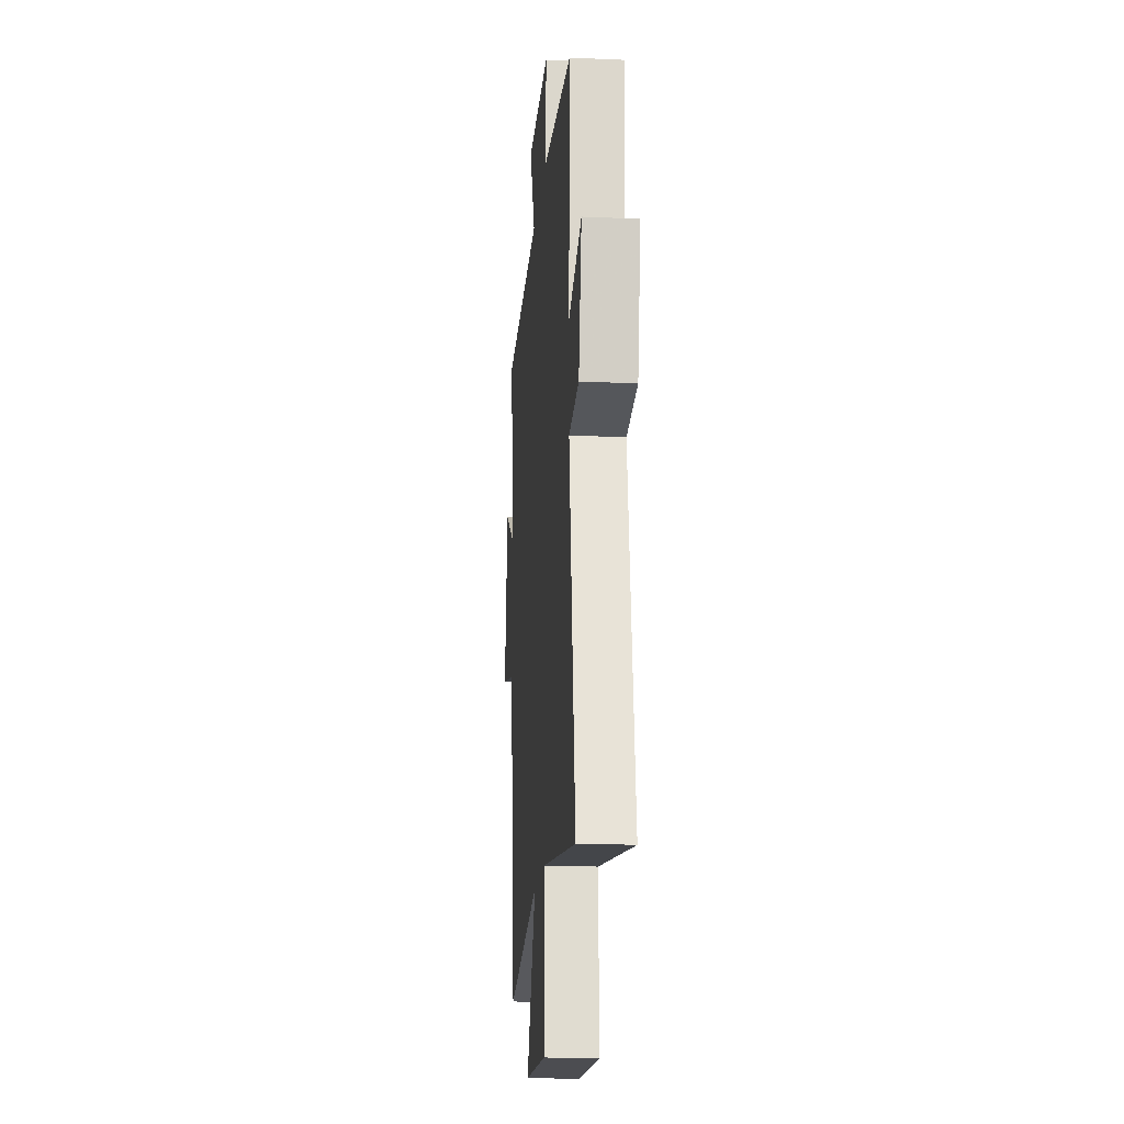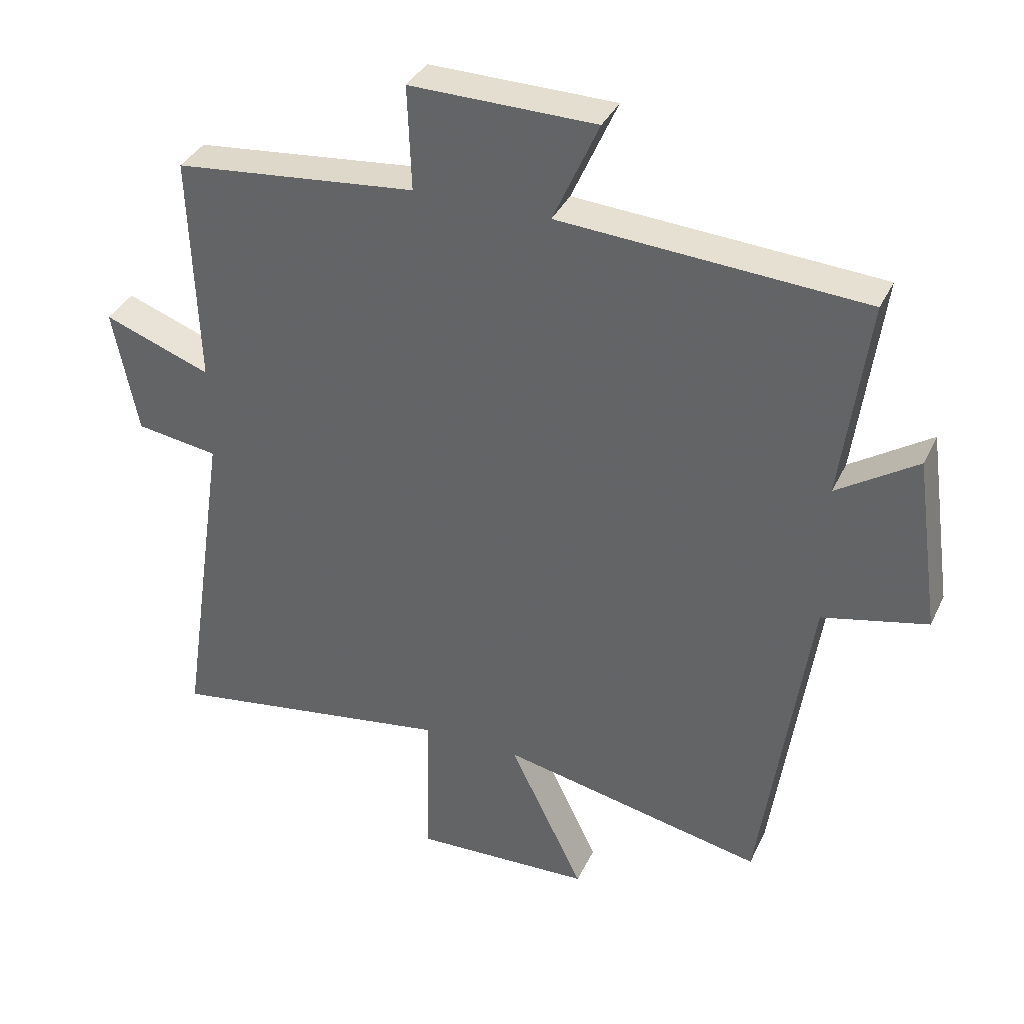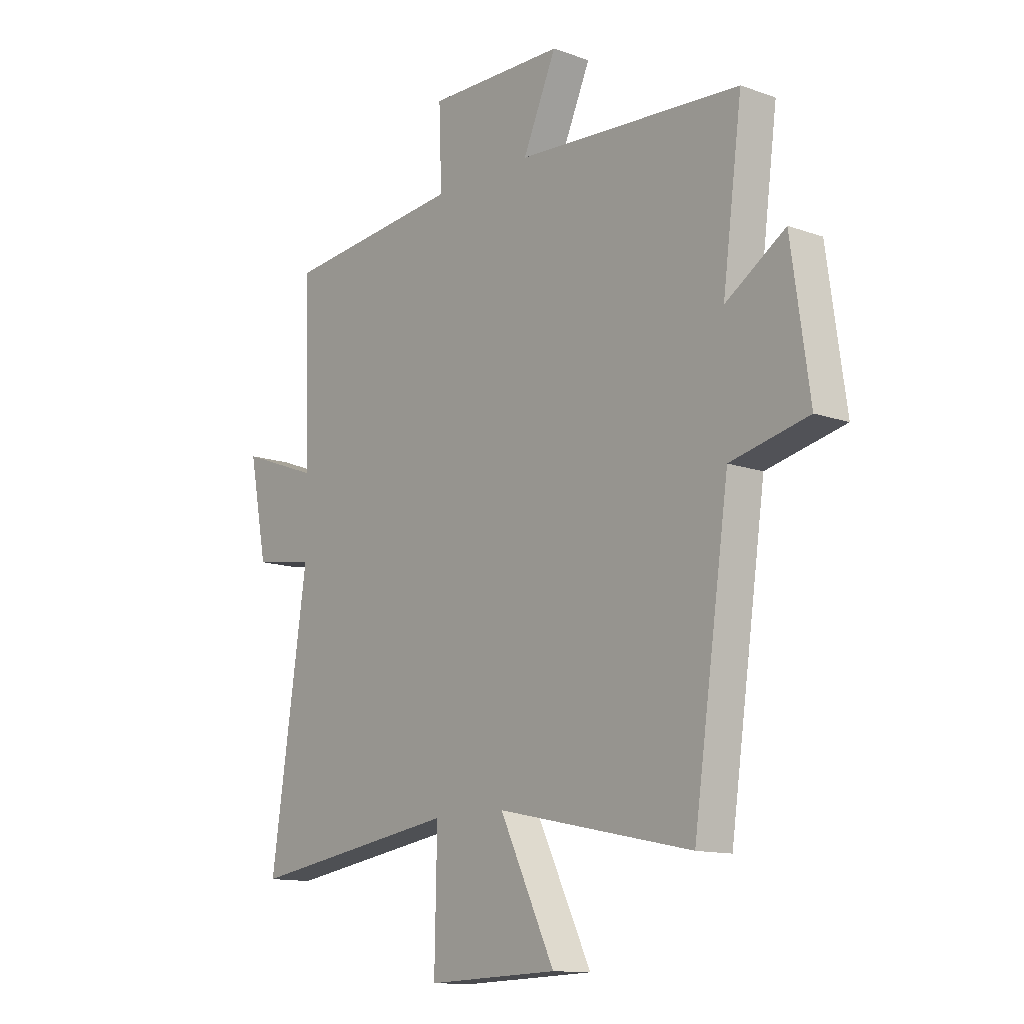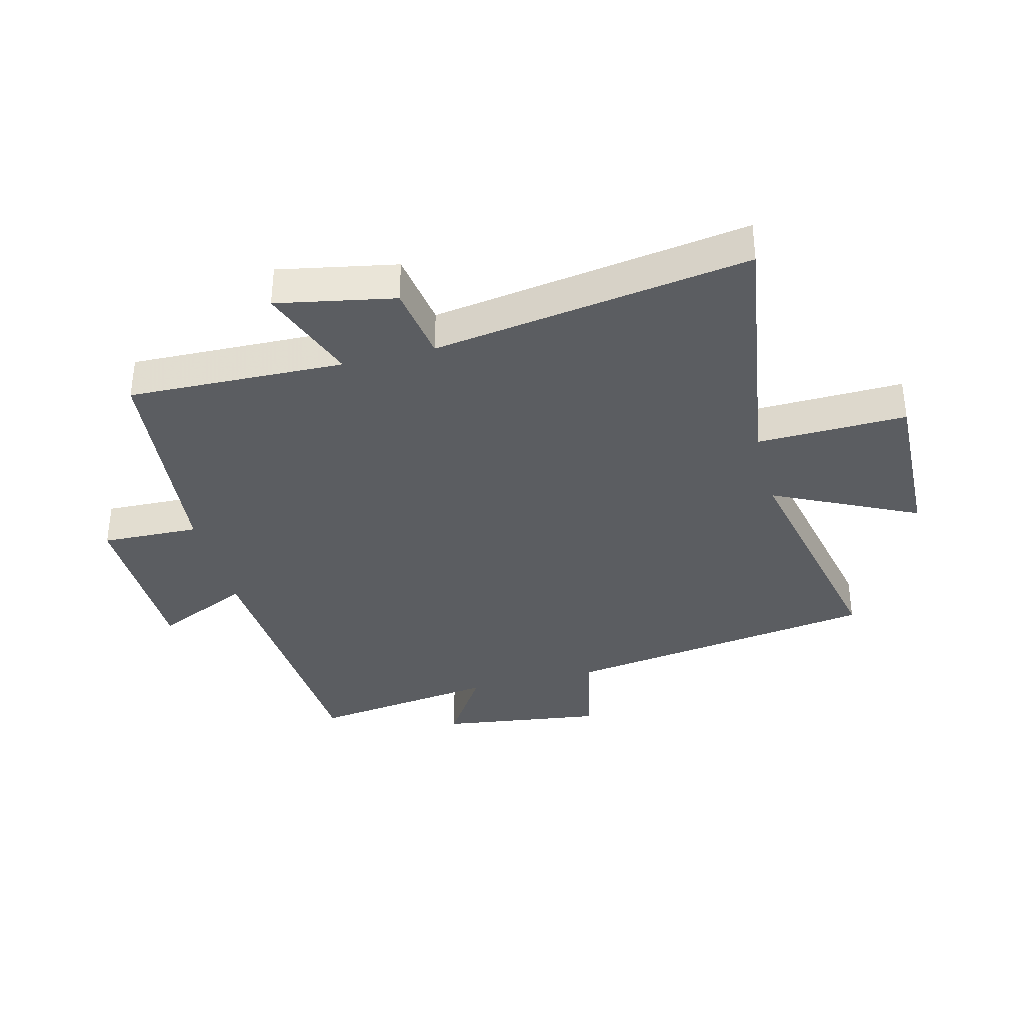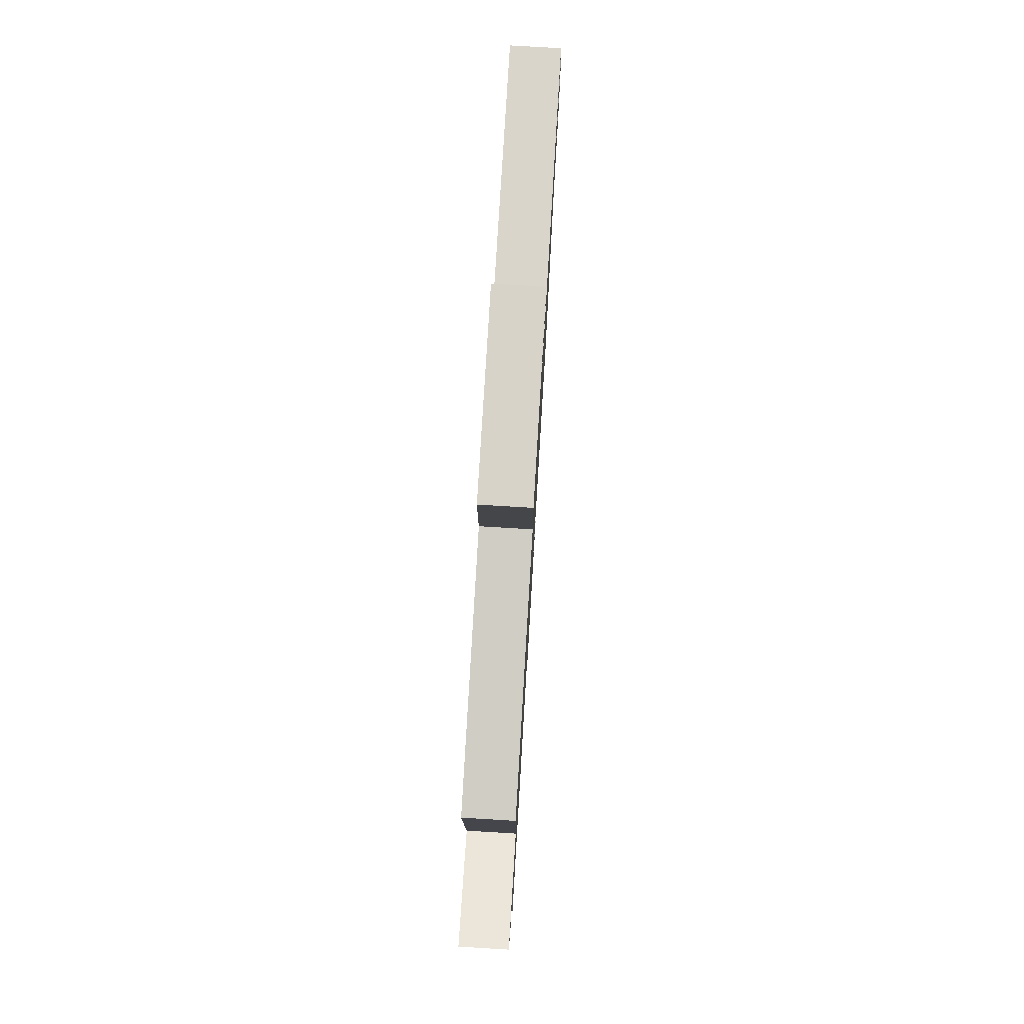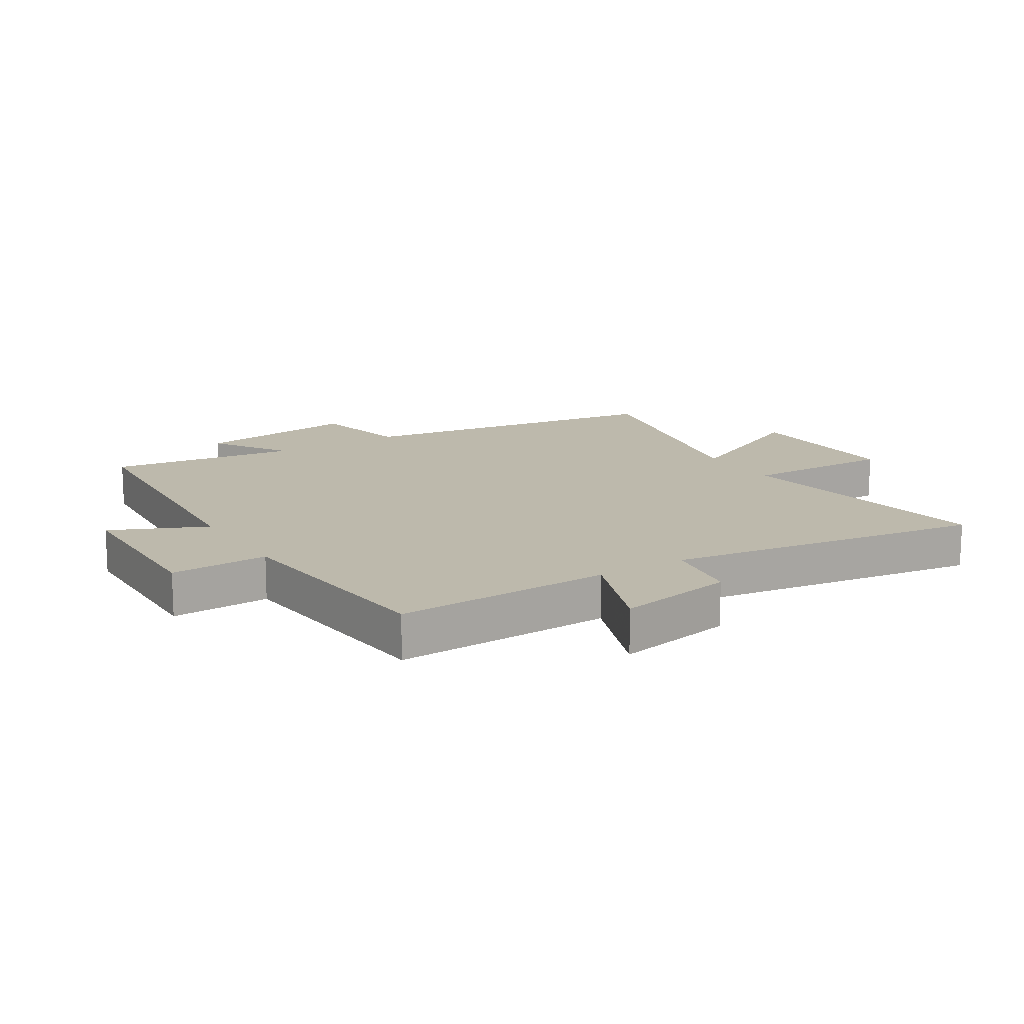
<metadata>
{"format":"obj","ext":"obj","renderer":"f3d","projection":"perspective","resolution":1024,"background":"white","views":[{"elev":-18.3,"azim":85.0,"up":"+Z"},{"elev":36.0,"azim":-157.1,"up":"+Z"},{"elev":-12.7,"azim":-129.6,"up":"+Z"},{"elev":-36.1,"azim":104.5,"up":"+Y"},{"elev":78.0,"azim":93.4,"up":"+Z"},{"elev":15.0,"azim":58.2,"up":"+Y"}]}
</metadata>
<code>
v -0.541 0.07 0.469
v -0.072 0.07 0.5
v -0.142 0.07 0.657
v 0.144 0.07 0.661
v 0.138 0.07 0.5
v 0.512 0.07 0.462
v 0.5 0.07 0.106
v 0.665 0.07 0.167
v 0.627 0.07 -0.027
v 0.5 0.07 -0.046
v 0.577 0.07 -0.567
v 0.137 0.07 -0.5
v 0.142 0.07 -0.746
v -0.132 0.07 -0.736
v -0.017 0.07 -0.5
v -0.425 0.07 -0.586
v -0.5 0.07 -0.067
v -0.662 0.07 -0.03
v -0.624 0.07 0.24
v -0.5 0.07 0.159
v -0.541 0 0.469
v -0.072 0 0.5
v -0.142 0 0.657
v 0.144 0 0.661
v 0.138 0 0.5
v 0.512 0 0.462
v 0.5 0 0.106
v 0.665 0 0.167
v 0.627 0 -0.027
v 0.5 0 -0.046
v 0.577 0 -0.567
v 0.137 0 -0.5
v 0.142 0 -0.746
v -0.132 0 -0.736
v -0.017 0 -0.5
v -0.425 0 -0.586
v -0.5 0 -0.067
v -0.662 0 -0.03
v -0.624 0 0.24
v -0.5 0 0.159
f 17 18 19 20
f 15 16 17 20
f 15 20 1 2
f 12 13 14 15
f 12 15 2
f 10 11 12 2
f 7 8 9 10
f 7 10 2 3
f 5 6 7
f 5 7 3
f 3 4 5
f 40 39 38 37
f 40 37 36 35
f 22 21 40 35
f 35 34 33 32
f 22 35 32
f 22 32 31 30
f 30 29 28 27
f 23 22 30 27
f 27 26 25
f 23 27 25
f 25 24 23
f 1 21 22 2
f 2 22 23 3
f 3 23 24 4
f 4 24 25 5
f 5 25 26 6
f 6 26 27 7
f 7 27 28 8
f 8 28 29 9
f 9 29 30 10
f 10 30 31 11
f 11 31 32 12
f 12 32 33 13
f 13 33 34 14
f 14 34 35 15
f 15 35 36 16
f 16 36 37 17
f 17 37 38 18
f 18 38 39 19
f 19 39 40 20
f 20 40 21 1

</code>
